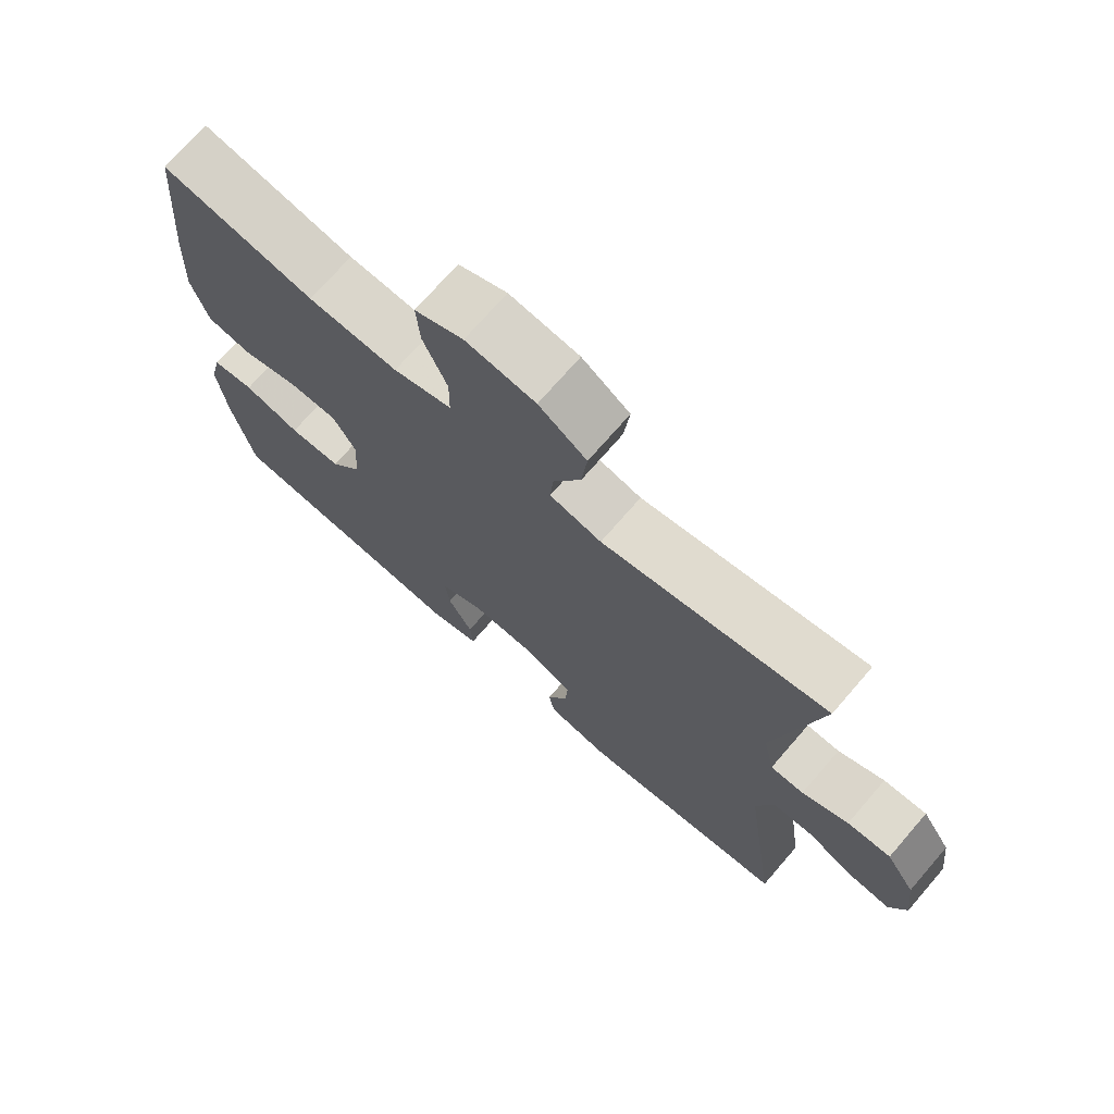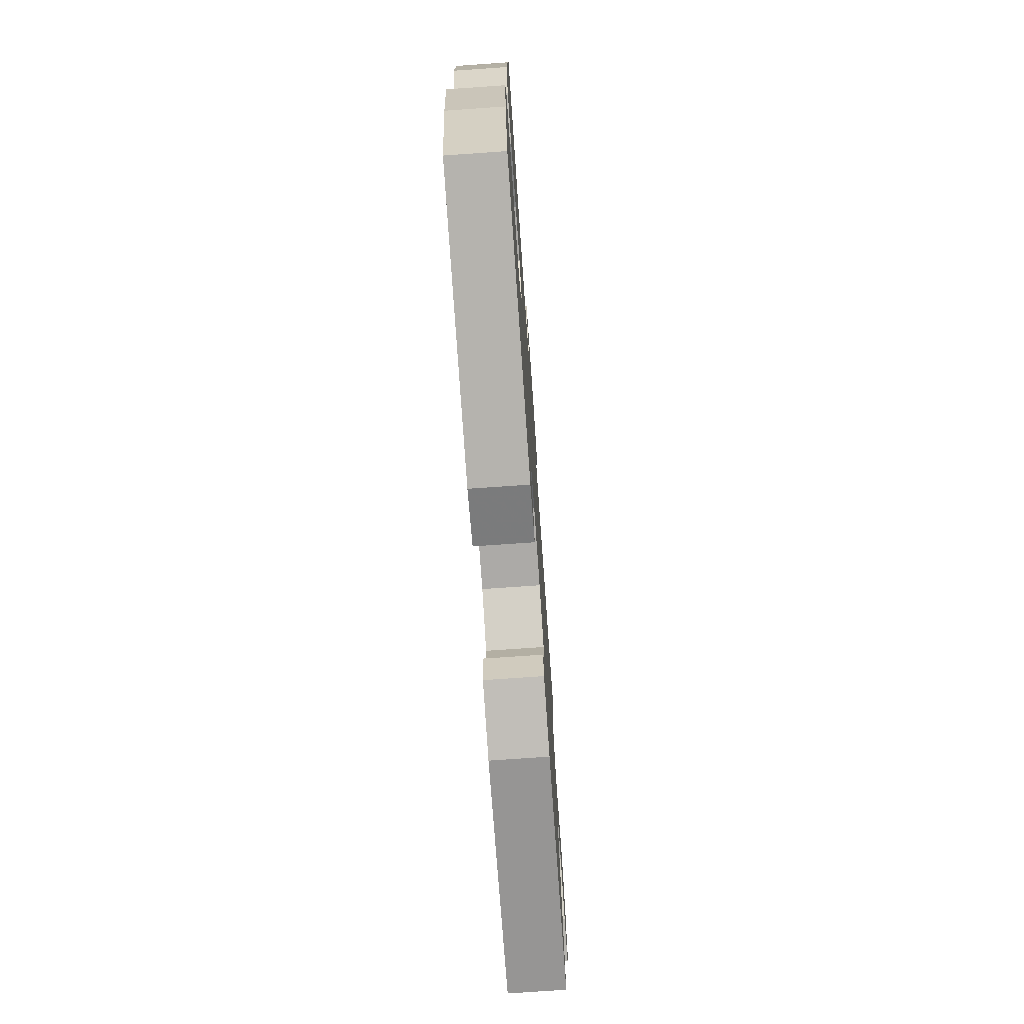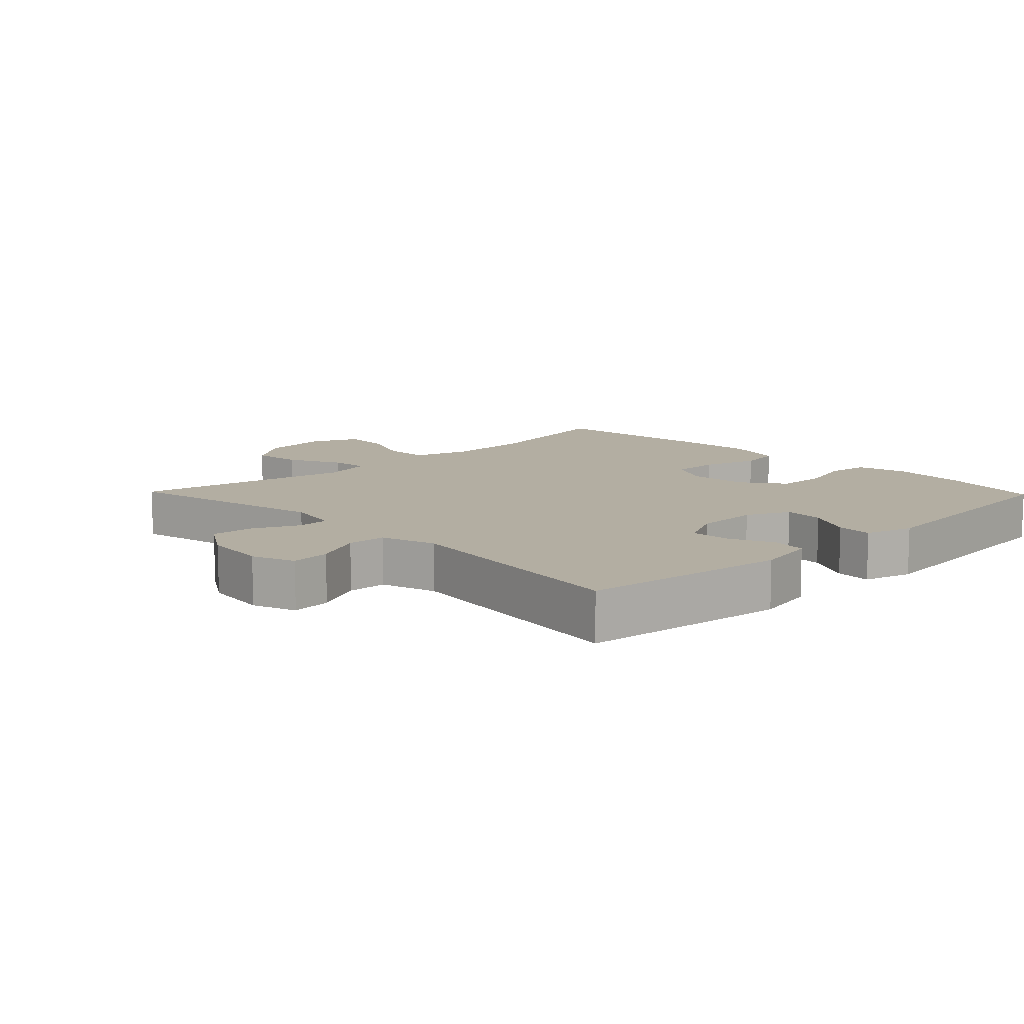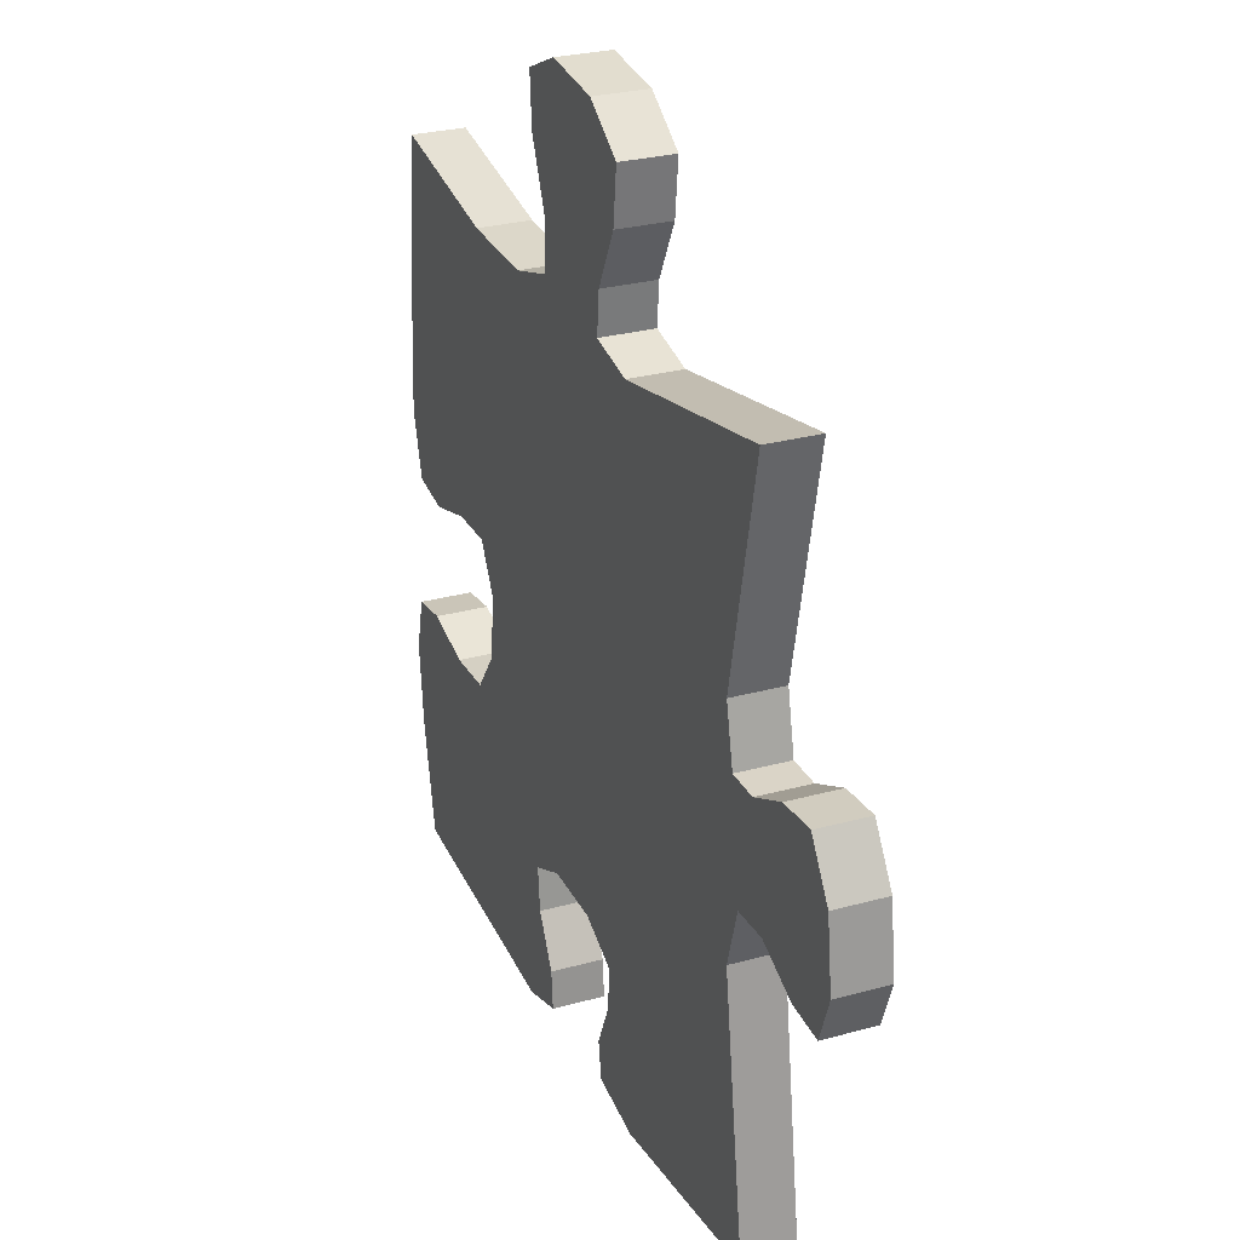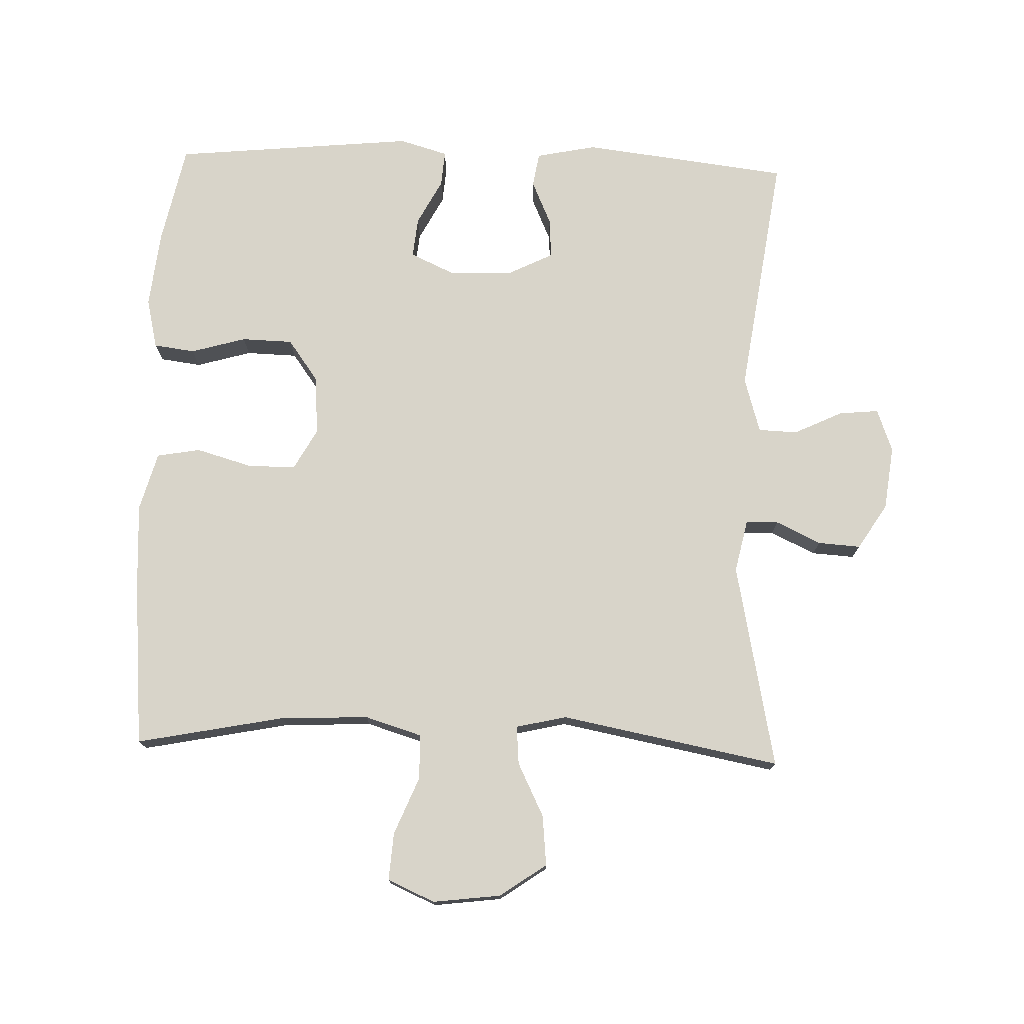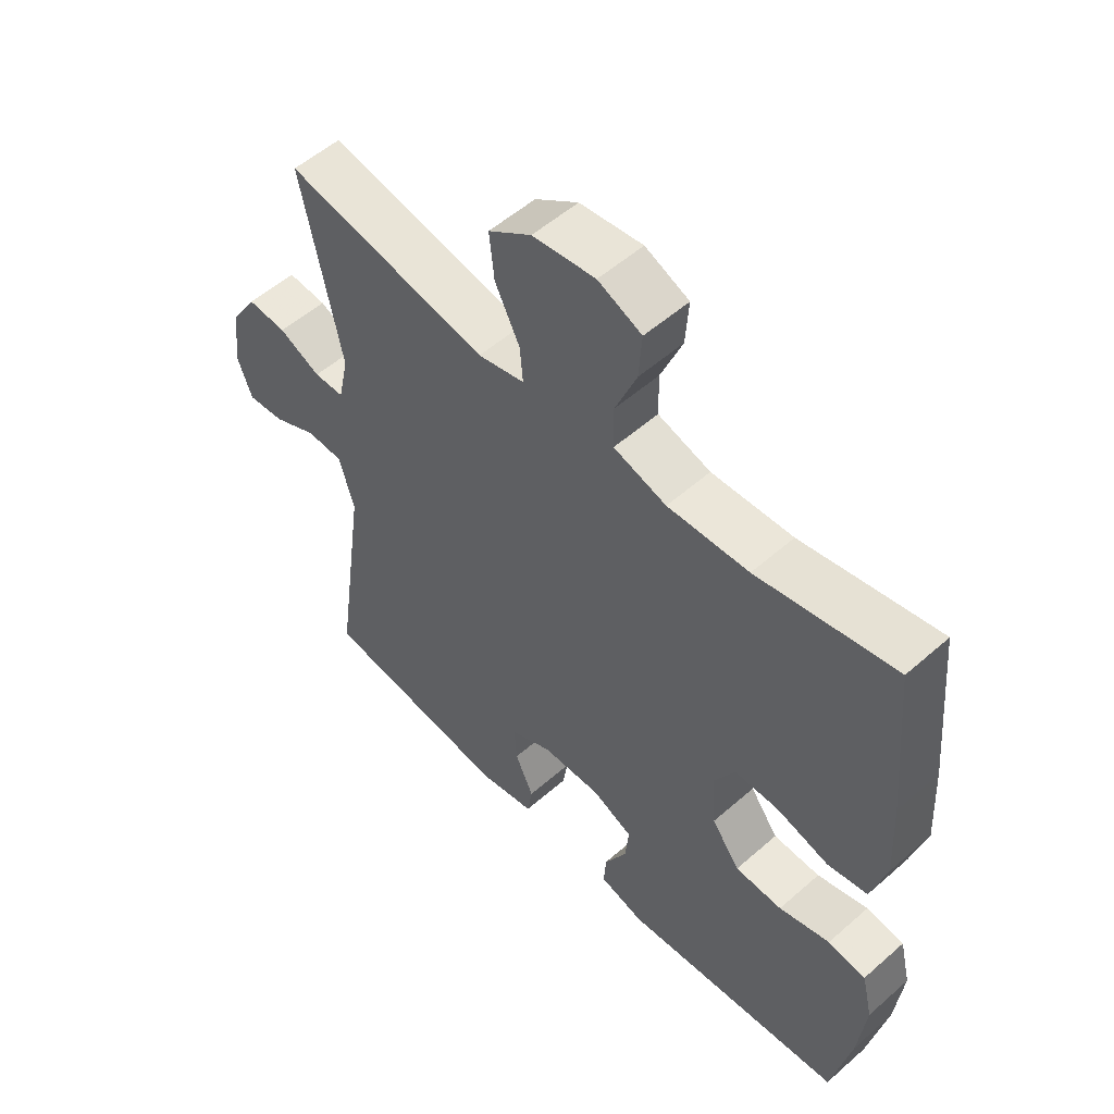
<metadata>
{"format":"obj","ext":"obj","renderer":"f3d","projection":"perspective","resolution":1024,"background":"white","views":[{"elev":72.5,"azim":40.9,"up":"+Z"},{"elev":-74.3,"azim":-86.0,"up":"+Z"},{"elev":10.8,"azim":136.0,"up":"+Y"},{"elev":27.7,"azim":67.1,"up":"+Z"},{"elev":75.3,"azim":2.0,"up":"+Y"},{"elev":54.2,"azim":-133.0,"up":"+Z"}]}
</metadata>
<code>
v 0.5 0.07 0.5
v 0.436 0.07 0.19
v 0.453 0.07 0.11
v 0.502 0.07 0.109
v 0.57 0.07 0.141
v 0.634 0.07 0.145
v 0.677 0.07 0.077
v 0.689 0.07 -0.02
v 0.665 0.07 -0.085
v 0.605 0.07 -0.079
v 0.532 0.07 -0.044
v 0.473 0.07 -0.046
v 0.448 0.07 -0.13
v 0.5 0.07 -0.5
v 0.188 0.07 -0.537
v 0.097 0.07 -0.518
v 0.089 0.07 -0.466
v 0.119 0.07 -0.399
v 0.123 0.07 -0.339
v 0.055 0.07 -0.305
v -0.042 0.07 -0.302
v -0.108 0.07 -0.332
v -0.102 0.07 -0.393
v -0.066 0.07 -0.462
v -0.062 0.07 -0.516
v -0.135 0.07 -0.537
v -0.5 0.07 -0.5
v -0.531 0.07 -0.348
v -0.543 0.07 -0.233
v -0.525 0.07 -0.157
v -0.463 0.07 -0.149
v -0.38 0.07 -0.173
v -0.303 0.07 -0.171
v -0.257 0.07 -0.108
v -0.25 0.07 -0.018
v -0.284 0.07 0.044
v -0.356 0.07 0.044
v -0.441 0.07 0.02
v -0.506 0.07 0.032
v -0.53 0.07 0.12
v -0.523 0.07 0.249
v -0.5 0.07 0.5
v -0.276 0.07 0.455
v -0.144 0.07 0.449
v -0.058 0.07 0.475
v -0.057 0.07 0.543
v -0.092 0.07 0.629
v -0.097 0.07 0.701
v -0.026 0.07 0.732
v 0.076 0.07 0.719
v 0.146 0.07 0.67
v 0.138 0.07 0.594
v 0.098 0.07 0.514
v 0.093 0.07 0.456
v 0.169 0.07 0.438
v 0.5 0 0.5
v 0.436 0 0.19
v 0.453 0 0.11
v 0.502 0 0.109
v 0.57 0 0.141
v 0.634 0 0.145
v 0.677 0 0.077
v 0.689 0 -0.02
v 0.665 0 -0.085
v 0.605 0 -0.079
v 0.532 0 -0.044
v 0.473 0 -0.046
v 0.448 0 -0.13
v 0.5 0 -0.5
v 0.188 0 -0.537
v 0.097 0 -0.518
v 0.089 0 -0.466
v 0.119 0 -0.399
v 0.123 0 -0.339
v 0.055 0 -0.305
v -0.042 0 -0.302
v -0.108 0 -0.332
v -0.102 0 -0.393
v -0.066 0 -0.462
v -0.062 0 -0.516
v -0.135 0 -0.537
v -0.5 0 -0.5
v -0.531 0 -0.348
v -0.543 0 -0.233
v -0.525 0 -0.157
v -0.463 0 -0.149
v -0.38 0 -0.173
v -0.303 0 -0.171
v -0.257 0 -0.108
v -0.25 0 -0.018
v -0.284 0 0.044
v -0.356 0 0.044
v -0.441 0 0.02
v -0.506 0 0.032
v -0.53 0 0.12
v -0.523 0 0.249
v -0.5 0 0.5
v -0.276 0 0.455
v -0.144 0 0.449
v -0.058 0 0.475
v -0.057 0 0.543
v -0.092 0 0.629
v -0.097 0 0.701
v -0.026 0 0.732
v 0.076 0 0.719
v 0.146 0 0.67
v 0.138 0 0.594
v 0.098 0 0.514
v 0.093 0 0.456
v 0.169 0 0.438
f 51 52 53
f 50 51 53
f 49 50 53
f 48 49 53
f 47 48 53
f 46 47 53
f 45 46 53 54
f 44 45 54 55
f 41 42 43
f 40 41 43
f 39 40 43
f 38 39 43
f 37 38 43
f 36 37 43 44
f 35 36 44 55
f 30 31 32
f 29 30 32
f 28 29 32
f 27 28 32
f 26 27 32
f 25 26 32
f 24 25 32
f 23 24 32
f 22 23 32 33
f 21 22 33 34
f 16 17 18
f 15 16 18
f 14 15 18
f 13 14 18
f 12 13 18 19
f 9 10 11
f 8 9 11
f 7 8 11
f 6 7 11
f 5 6 11
f 4 5 11
f 3 4 11 12
f 12 19 20
f 3 12 20
f 2 3 20
f 34 35 55
f 21 34 55
f 20 21 55
f 2 20 55
f 1 2 55
f 108 107 106
f 108 106 105
f 108 105 104
f 108 104 103
f 108 103 102
f 108 102 101
f 109 108 101 100
f 110 109 100 99
f 98 97 96
f 98 96 95
f 98 95 94
f 98 94 93
f 98 93 92
f 99 98 92 91
f 110 99 91 90
f 87 86 85
f 87 85 84
f 87 84 83
f 87 83 82
f 87 82 81
f 87 81 80
f 87 80 79
f 87 79 78
f 88 87 78 77
f 89 88 77 76
f 73 72 71
f 73 71 70
f 73 70 69
f 73 69 68
f 74 73 68 67
f 66 65 64
f 66 64 63
f 66 63 62
f 66 62 61
f 66 61 60
f 66 60 59
f 67 66 59 58
f 75 74 67
f 75 67 58
f 75 58 57
f 110 90 89
f 110 89 76
f 110 76 75
f 110 75 57
f 110 57 56
f 1 56 57 2
f 2 57 58 3
f 3 58 59 4
f 4 59 60 5
f 5 60 61 6
f 6 61 62 7
f 7 62 63 8
f 8 63 64 9
f 9 64 65 10
f 10 65 66 11
f 11 66 67 12
f 12 67 68 13
f 13 68 69 14
f 14 69 70 15
f 15 70 71 16
f 16 71 72 17
f 17 72 73 18
f 18 73 74 19
f 19 74 75 20
f 20 75 76 21
f 21 76 77 22
f 22 77 78 23
f 23 78 79 24
f 24 79 80 25
f 25 80 81 26
f 26 81 82 27
f 27 82 83 28
f 28 83 84 29
f 29 84 85 30
f 30 85 86 31
f 31 86 87 32
f 32 87 88 33
f 33 88 89 34
f 34 89 90 35
f 35 90 91 36
f 36 91 92 37
f 37 92 93 38
f 38 93 94 39
f 39 94 95 40
f 40 95 96 41
f 41 96 97 42
f 42 97 98 43
f 43 98 99 44
f 44 99 100 45
f 45 100 101 46
f 46 101 102 47
f 47 102 103 48
f 48 103 104 49
f 49 104 105 50
f 50 105 106 51
f 51 106 107 52
f 52 107 108 53
f 53 108 109 54
f 54 109 110 55
f 55 110 56 1

</code>
